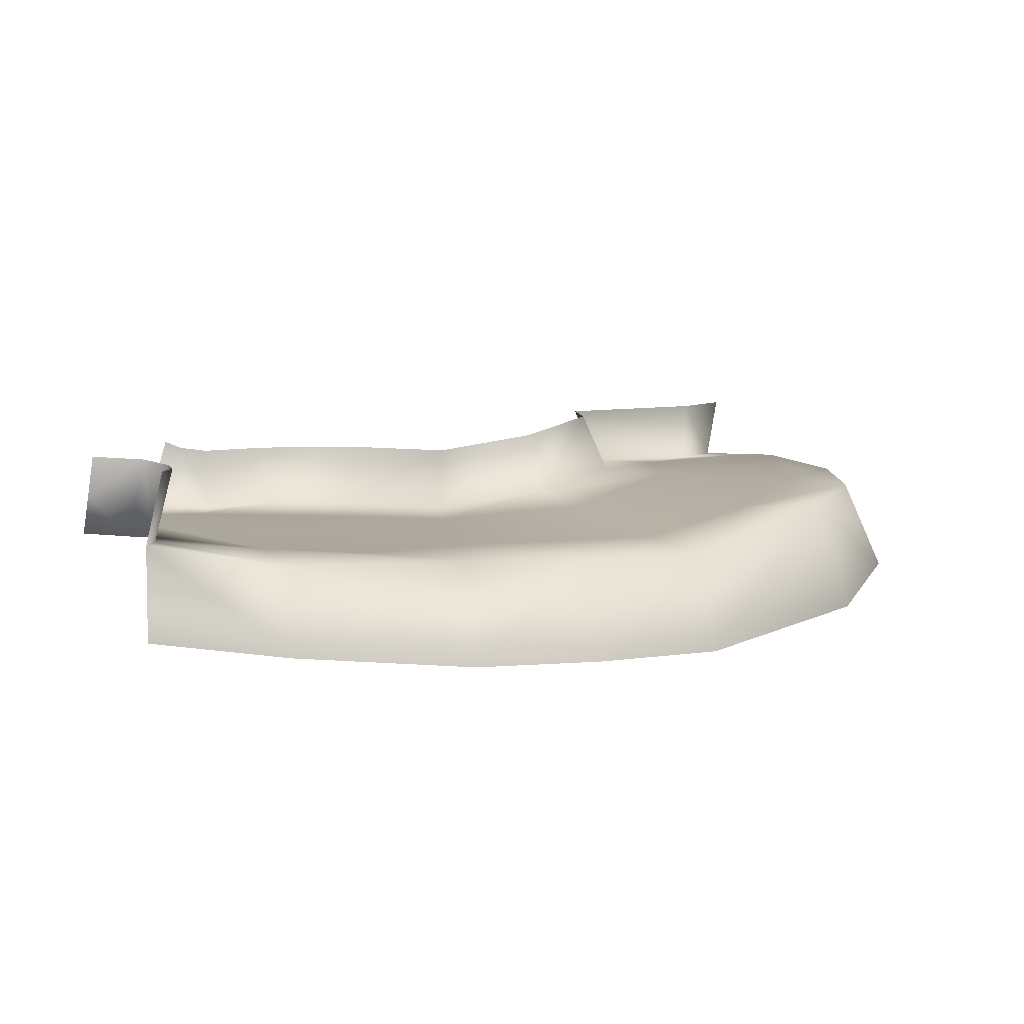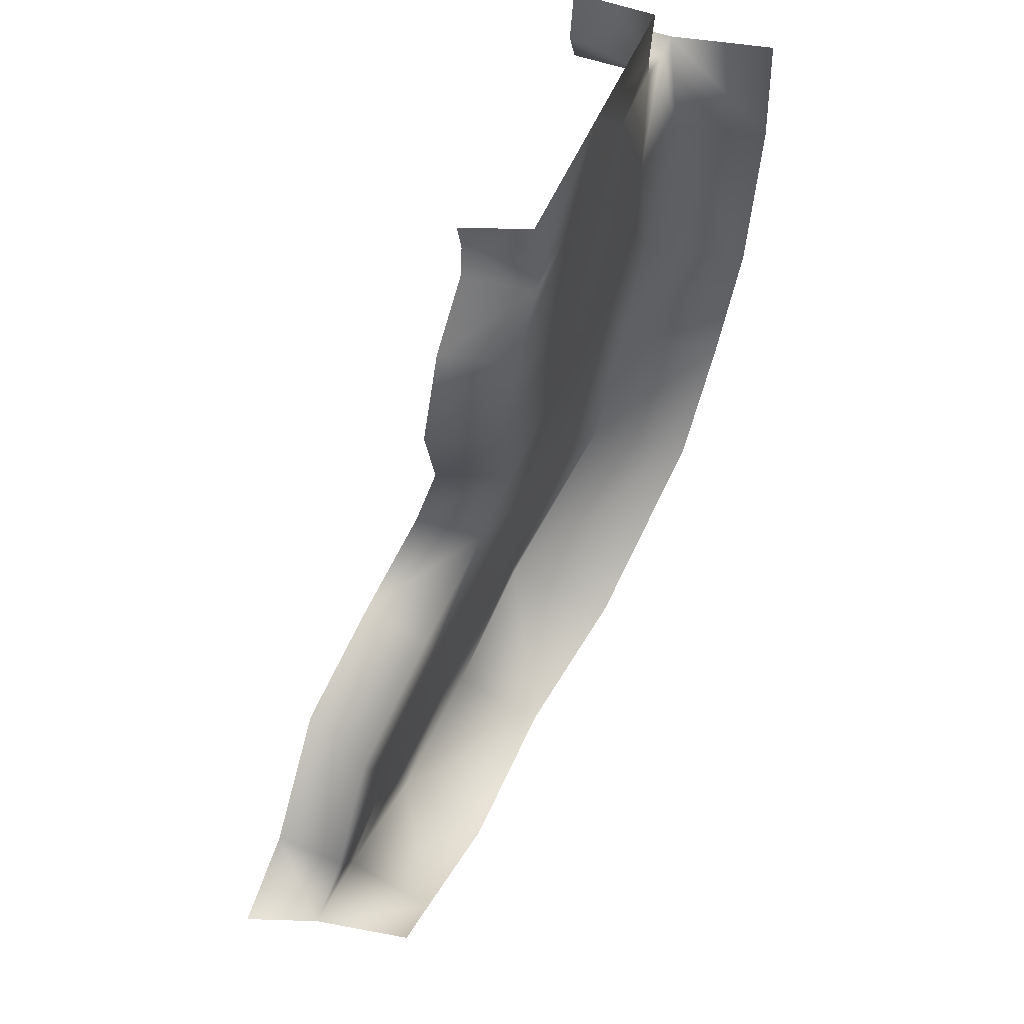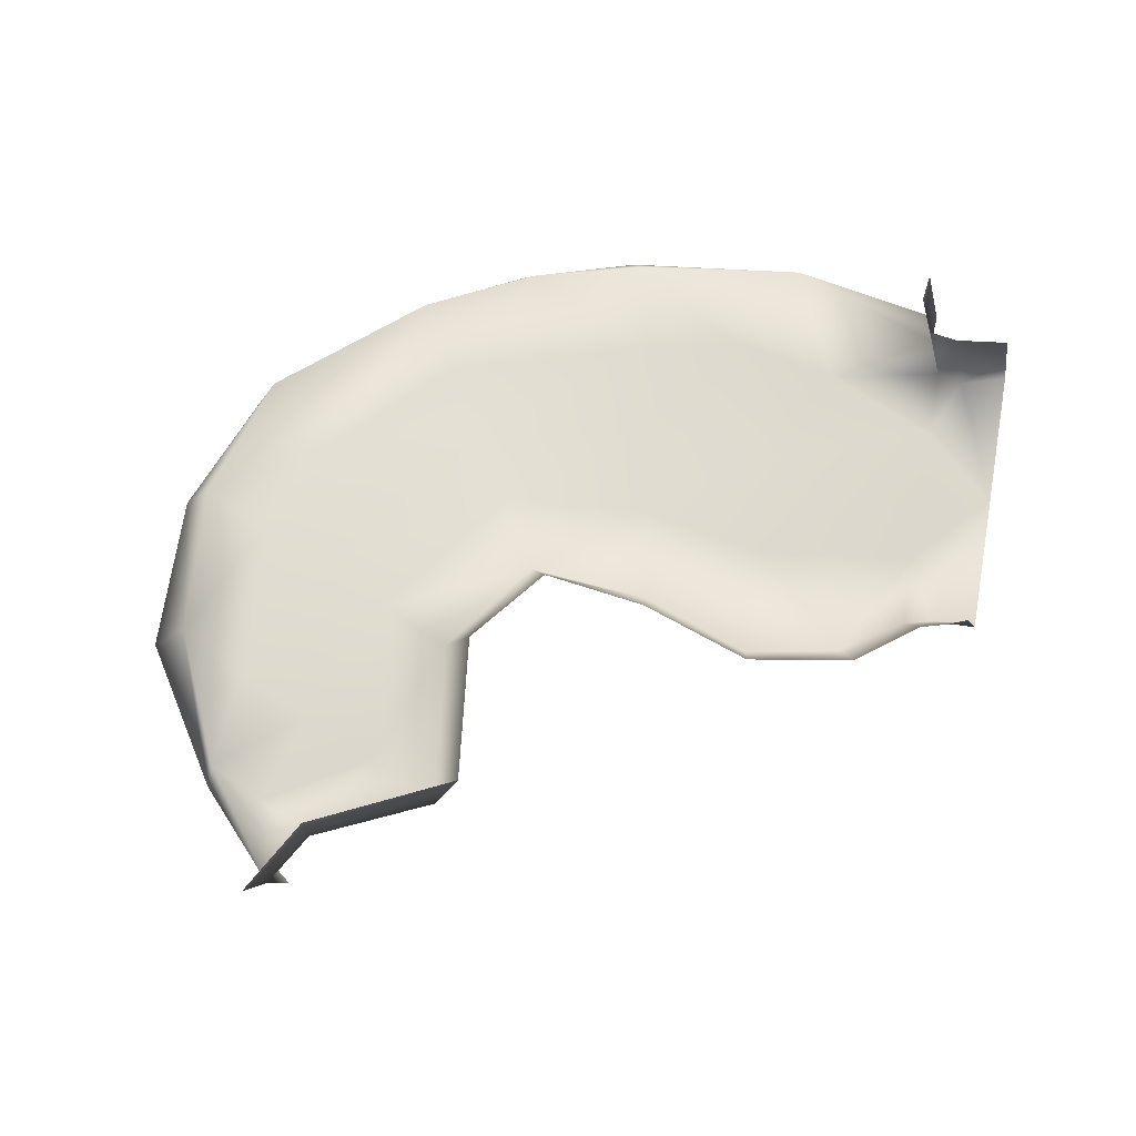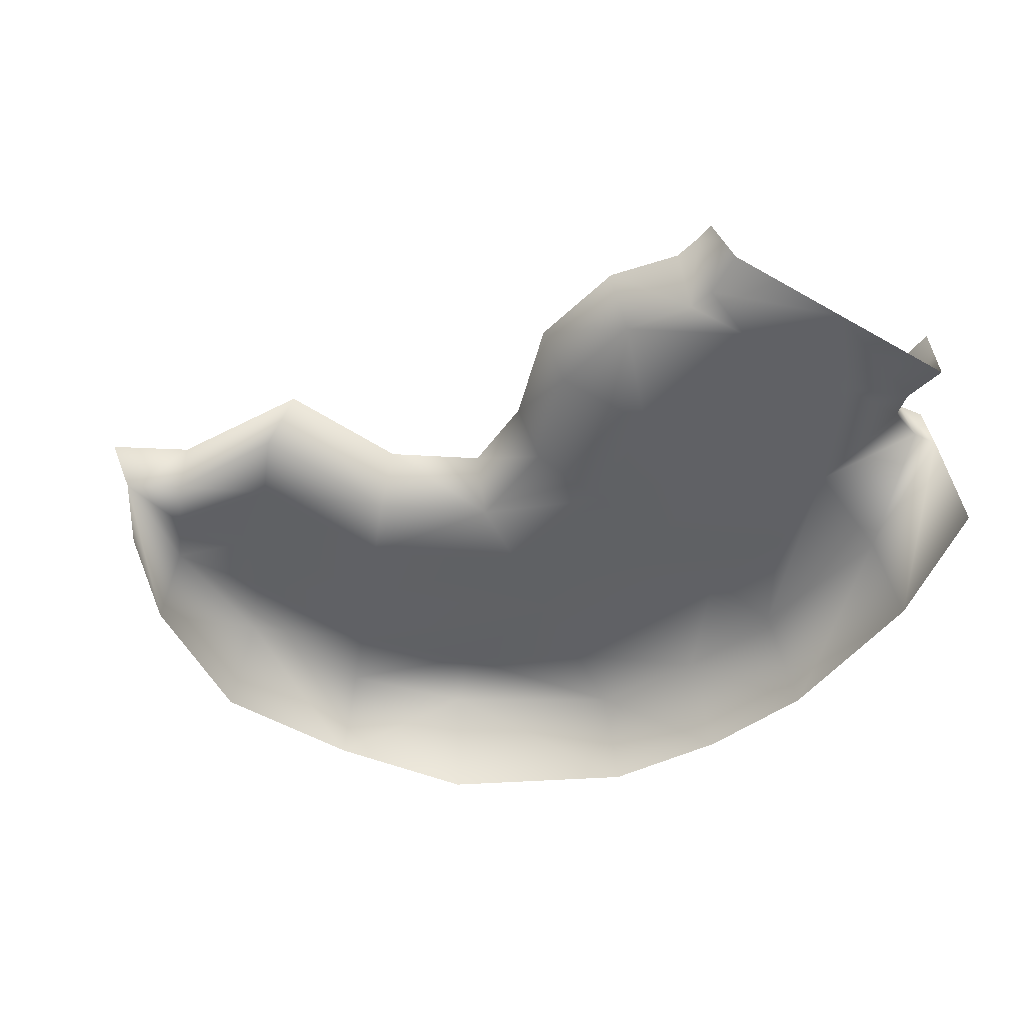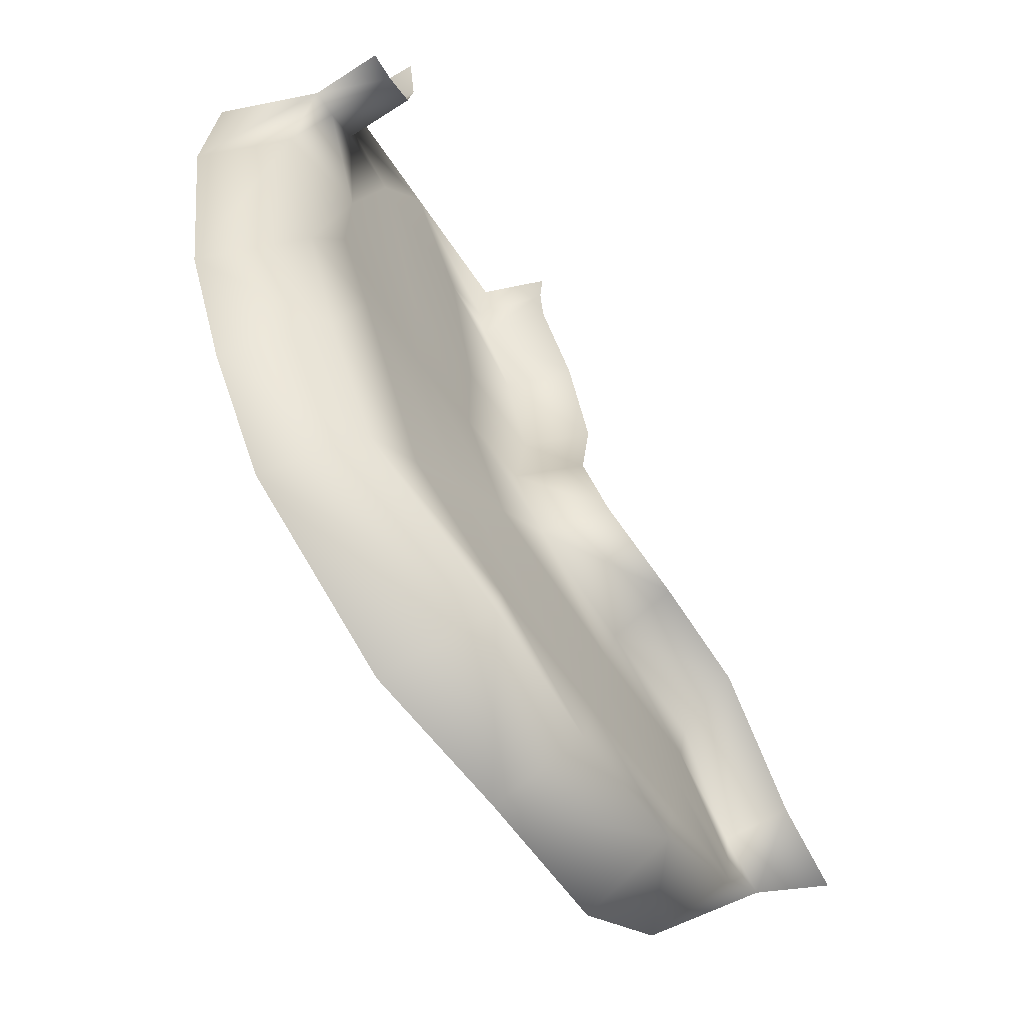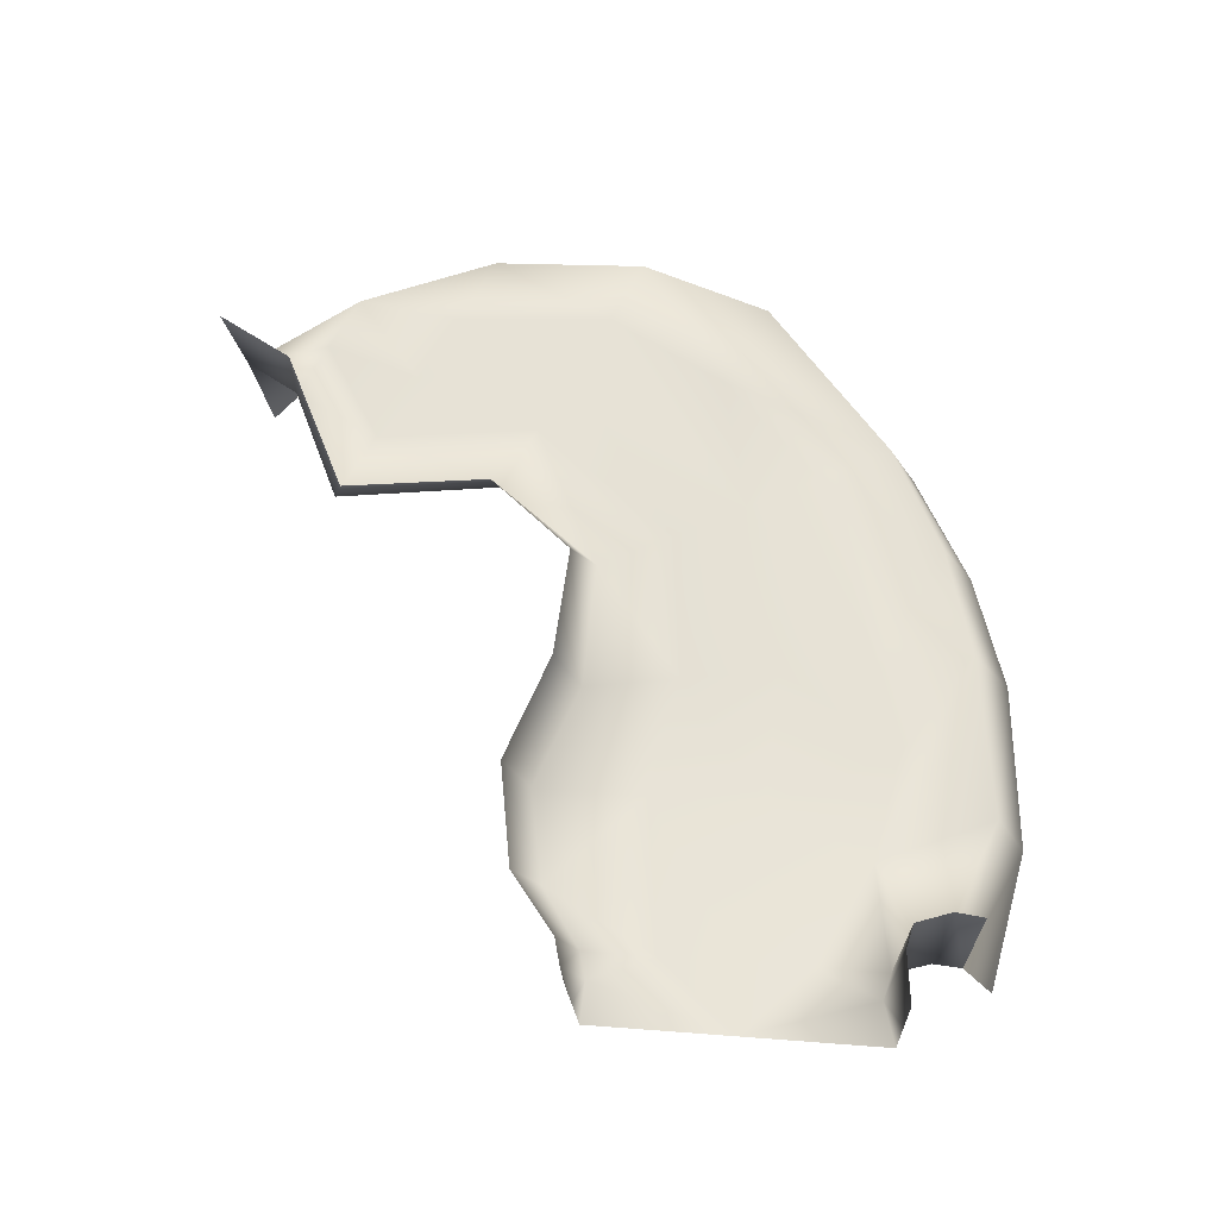
<metadata>
{"format":"obj","ext":"obj","renderer":"f3d","projection":"perspective","resolution":1024,"background":"white","views":[{"elev":7.1,"azim":104.4,"up":"+Y"},{"elev":66.5,"azim":-67.2,"up":"+Z"},{"elev":72.4,"azim":-69.7,"up":"+Y"},{"elev":-46.7,"azim":-22.4,"up":"+Y"},{"elev":-64.3,"azim":120.8,"up":"+Z"},{"elev":62.6,"azim":14.6,"up":"+Y"}]}
</metadata>
<code>
g GR_Line17
v 3929 1440 6723
v 3971 1440 6738
v 3982 1443 6696
v 3993 1446 6654
v 4038 1440 6758
v 4052 1441 6704
v 3982 1443 6696
v 3971 1440 6738
v 4497 1419 7037
v 4516 1419 7035
v 4521 1410 6923
v 4282 1418 7104
v 4386 1424 7118
v 4324 1418 7077
v 4274 1418 7086
v 4238 1418 7048
v 4290 1416 6968
v 4213 1418 6983
v 4226 1418 6901
v 4290 1416 6878
v 4214 1432 6815
v 4226 1418 6901
v 4290 1416 6878
v 4259 1426 6776
v 4214 1432 6815
v 4259 1426 6776
v 4147 1443 6726
v 4134 1443 6778
v 4038 1440 6758
v 4024 1440 6813
v 4373 1418 7068
v 4367 1414 6953
v 4423 1419 7059
v 4472 1419 7050
v 4446 1410 6974
v 4354 1415 6855
v 4482 1412 6808
v 4447 1410 6893
v 4354 1415 6855
v 4304 1421 6737
v 4418 1413 6831
v 4446 1411 6730
v 4348 1416 6698
v 4160 1442 6673
v 4160 1442 6673
v 4393 1411 6659
v 4283 1437 6581
v 4264 1429 6644
v 4348 1416 6698
v 4147 1443 6726
v 4160 1442 6673
v 4052 1441 6704
v 4052 1441 6704
v 4173 1442 6621
v 4185 1441 6569
v 4080 1443 6595
v 4066 1442 6649
v 4423 1419 7059
v 4446 1410 6974
v 4447 1410 6893
v 4447 1410 6893
v 4304 1421 6737
v 4173 1442 6621
v 4160 1442 6673
v 4024 1440 6813
v 3993 1446 6654
v 4052 1441 6704
v 4185 1441 6569
v 4471 1419 7070
v 4386 1424 7118
v 4446 1411 6730
v 4418 1413 6831
v 4482 1412 6808
v 4446 1411 6730
v 4269 1466 7115
v 4282 1418 7104
v 4274 1418 7086
v 4261 1463 7096
v 4472 1419 7050
v 4471 1419 7070
v 4476 1478 7054
v 4478 1474 7034
v 4281 1448 7131
v 4287 1425 7136
v 4487 1480 7090
v 4486 1451 7094
v 4478 1474 7034
v 4501 1474 7020
v 4497 1419 7037
v 4472 1419 7050
v 4522 1474 7019
v 4516 1419 7035
v 4037 1485 6828
v 4135 1489 6798
v 4134 1443 6778
v 4024 1440 6813
v 4200 1477 6831
v 4214 1432 6815
v 4200 1477 6831
v 4207 1463 6904
v 4226 1418 6901
v 4214 1432 6815
v 4207 1463 6904
v 4195 1463 6987
v 4213 1418 6983
v 4226 1418 6901
v 4221 1463 7059
v 4238 1418 7048
v 4221 1463 7059
v 4238 1418 7048
v 3987 1382 6643
v 3993 1446 6654
v 4080 1443 6595
v 4075 1379 6563
v 4188 1378 6540
v 4185 1441 6569
v 4283 1437 6581
v 4292 1359 6556
v 4446 1411 6730
v 4482 1412 6808
v 4513 1342 6791
v 4471 1342 6711
v 4521 1410 6923
v 4545 1349 6915
v 4545 1349 6915
v 4521 1410 6923
v 4516 1419 7035
v 4543 1354 7024
v 4413 1342 6639
v 4292 1359 6556
v 4283 1437 6581
v 4393 1411 6659
v 4188 1378 6540
v 4185 1441 6569
v 3987 1382 6643
v 3943 1376 6726
v 3929 1440 6723
v 3993 1446 6654
v 4037 1485 6828
v 4024 1440 6813
v 3971 1440 6738
v 3971 1487 6738
v 3929 1440 6723
v 3913 1487 6717
v 4446 1411 6730
v 4471 1342 6711
v 4447 1410 6893
v 4275 1471 7126
v 4287 1425 7136
v 4485 1422 7099
v 4485 1422 7099
f 101 99 100
f 99 101 102
f 36 20 32
f 17 32 20
f 32 17 31
f 14 31 17
f 31 14 13
f 12 13 14
f 13 12 149
f 17 20 19
f 36 32 61
f 32 59 61
f 59 32 58
f 31 58 32
f 58 31 13
f 14 15 12
f 15 14 16
f 17 16 14
f 16 17 18
f 19 18 17
f 69 70 151
f 70 69 33
f 34 33 69
f 33 34 35
f 9 35 34
f 35 9 11
f 10 11 9
f 37 35 11
f 35 37 38
f 64 62 63
f 48 63 62
f 63 48 68
f 47 68 48
f 48 46 47
f 46 48 49
f 62 49 48
f 71 46 49
f 60 41 39
f 40 39 41
f 39 40 24
f 44 24 40
f 23 24 21
f 24 23 39
f 21 22 23
f 43 41 42
f 41 43 40
f 27 25 26
f 25 27 28
f 29 28 27
f 28 29 30
f 45 27 26
f 53 29 27
f 150 86 80
f 81 80 86
f 80 81 79
f 82 79 81
f 85 81 86
f 109 78 77
f 75 77 78
f 77 75 76
f 83 76 75
f 76 83 84
f 77 110 109
f 75 148 83
f 96 93 95
f 94 95 93
f 95 94 98
f 97 98 94
f 107 108 104
f 105 104 108
f 104 105 103
f 106 103 105
f 115 117 118
f 117 115 116
f 119 120 121
f 123 121 120
f 121 123 124
f 121 122 119
f 137 135 136
f 135 137 138
f 141 139 140
f 139 141 142
f 143 142 141
f 142 143 144
f 145 146 132
f 129 132 146
f 132 129 131
f 130 131 129
f 72 73 74
f 73 72 147
f 55 56 54
f 57 54 56
f 54 57 51
f 52 51 57
f 51 52 50
f 52 57 66
f 56 66 57
f 5 8 65
f 8 5 7
f 6 7 5
f 3 1 2
f 1 3 4
f 67 4 3
f 91 92 88
f 89 88 92
f 88 89 87
f 90 87 89
f 113 111 112
f 111 113 114
f 133 114 113
f 113 134 133
f 127 125 126
f 125 127 128

</code>
